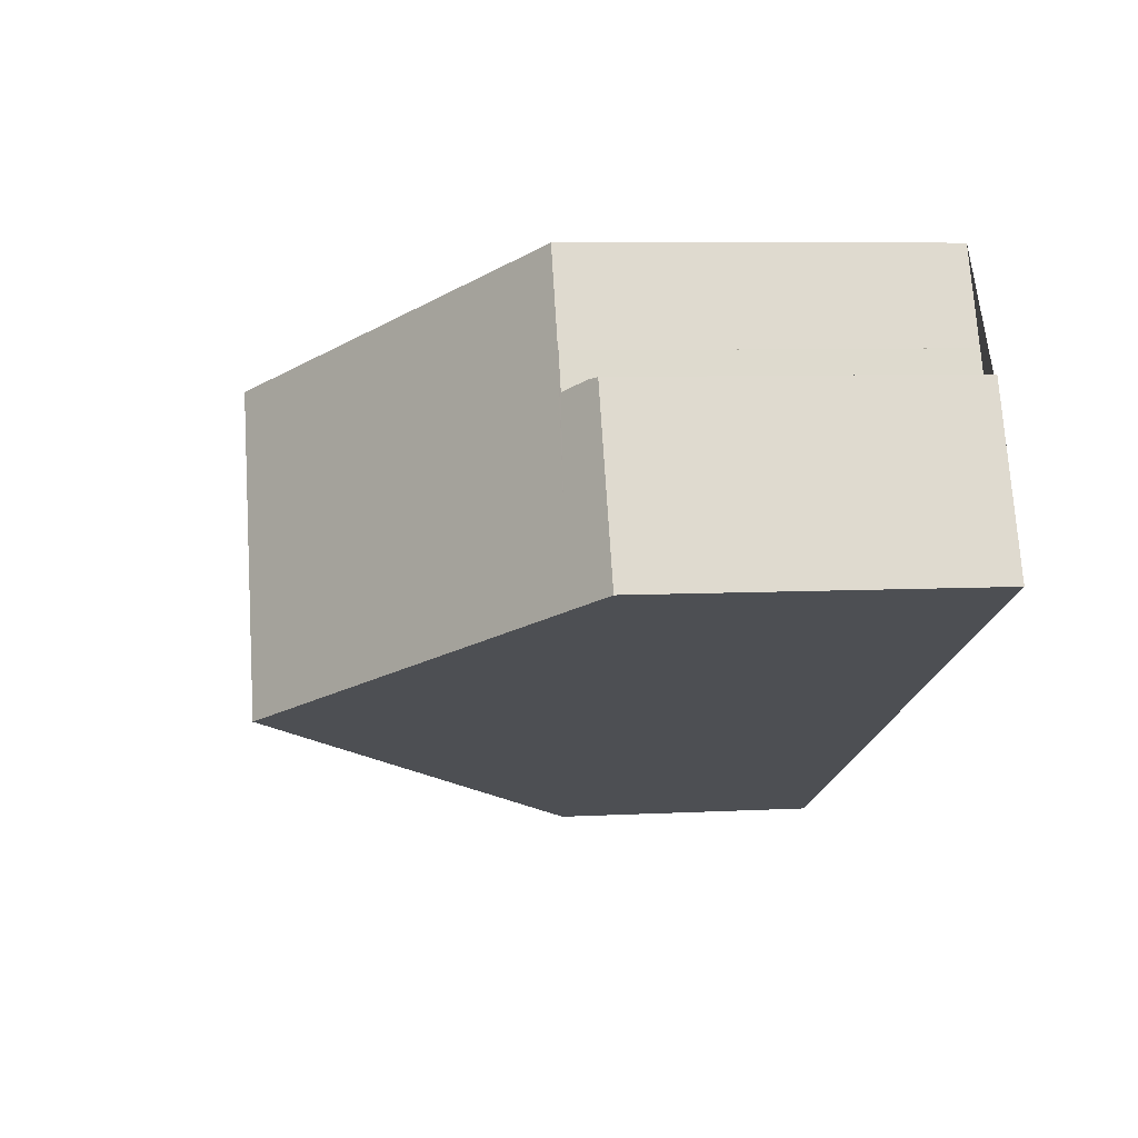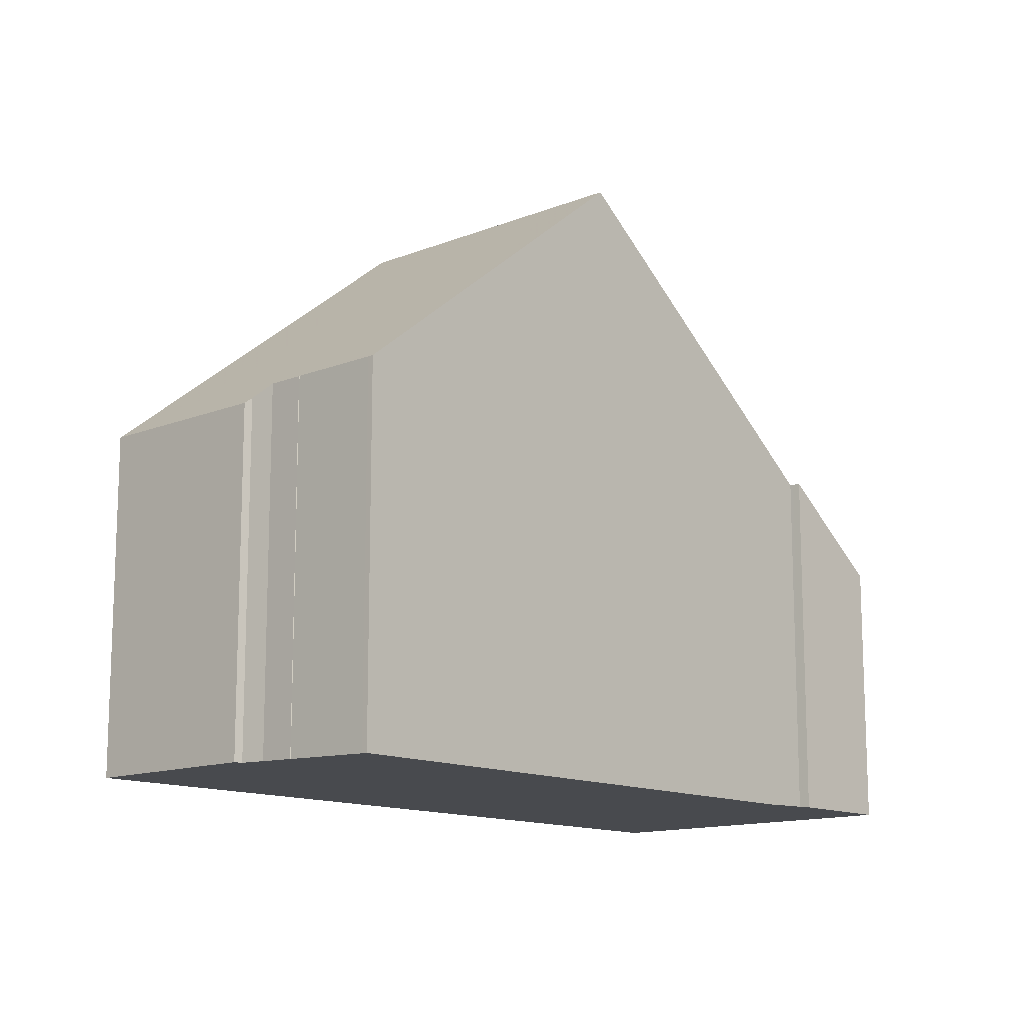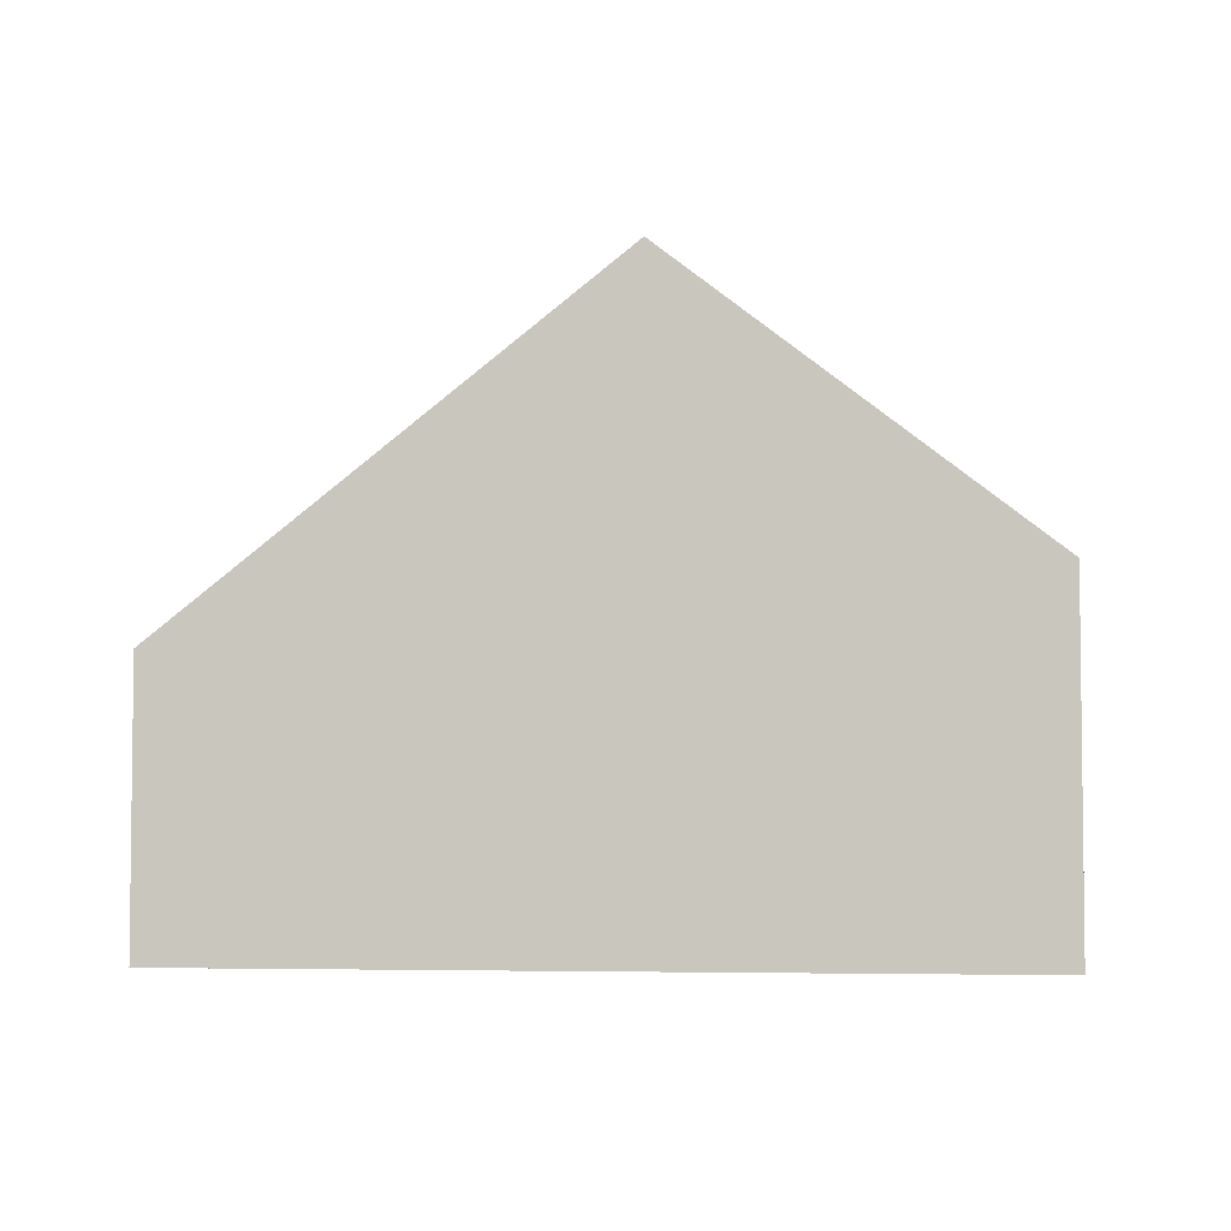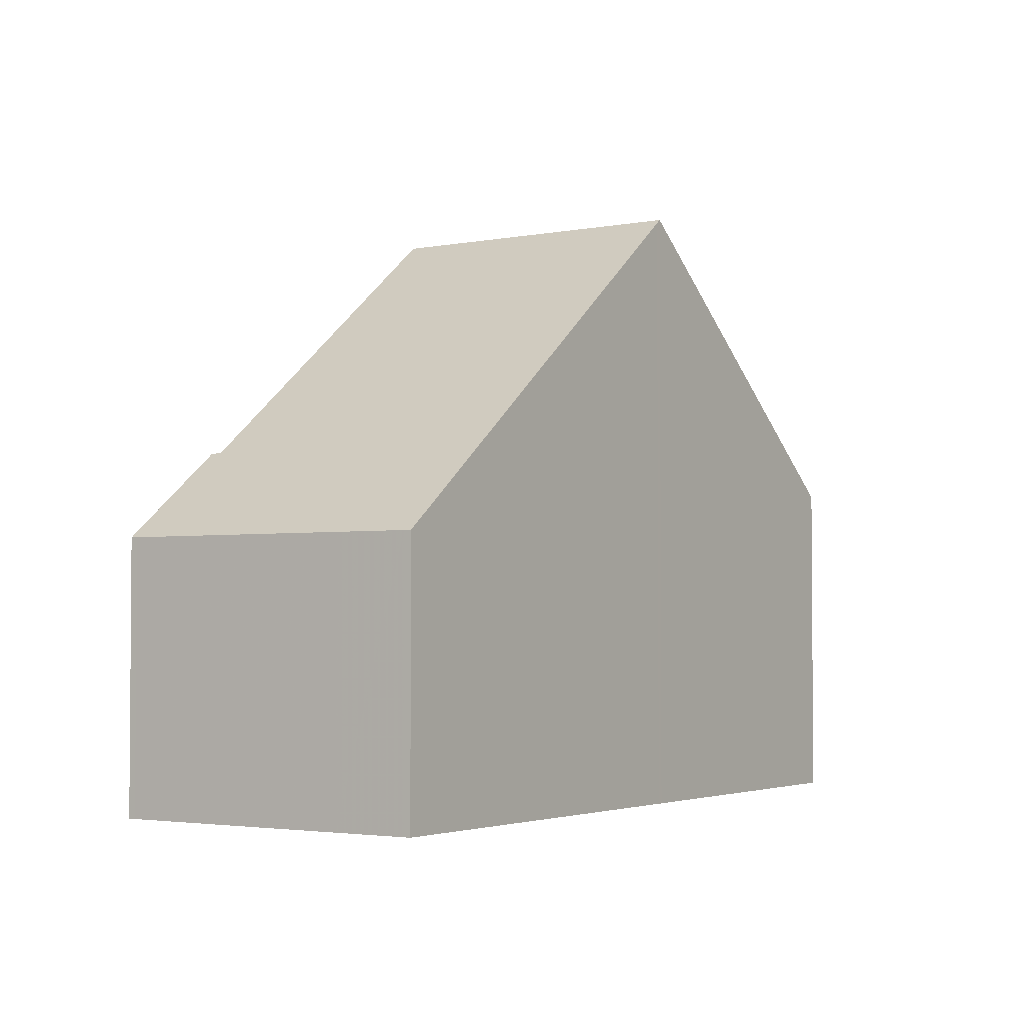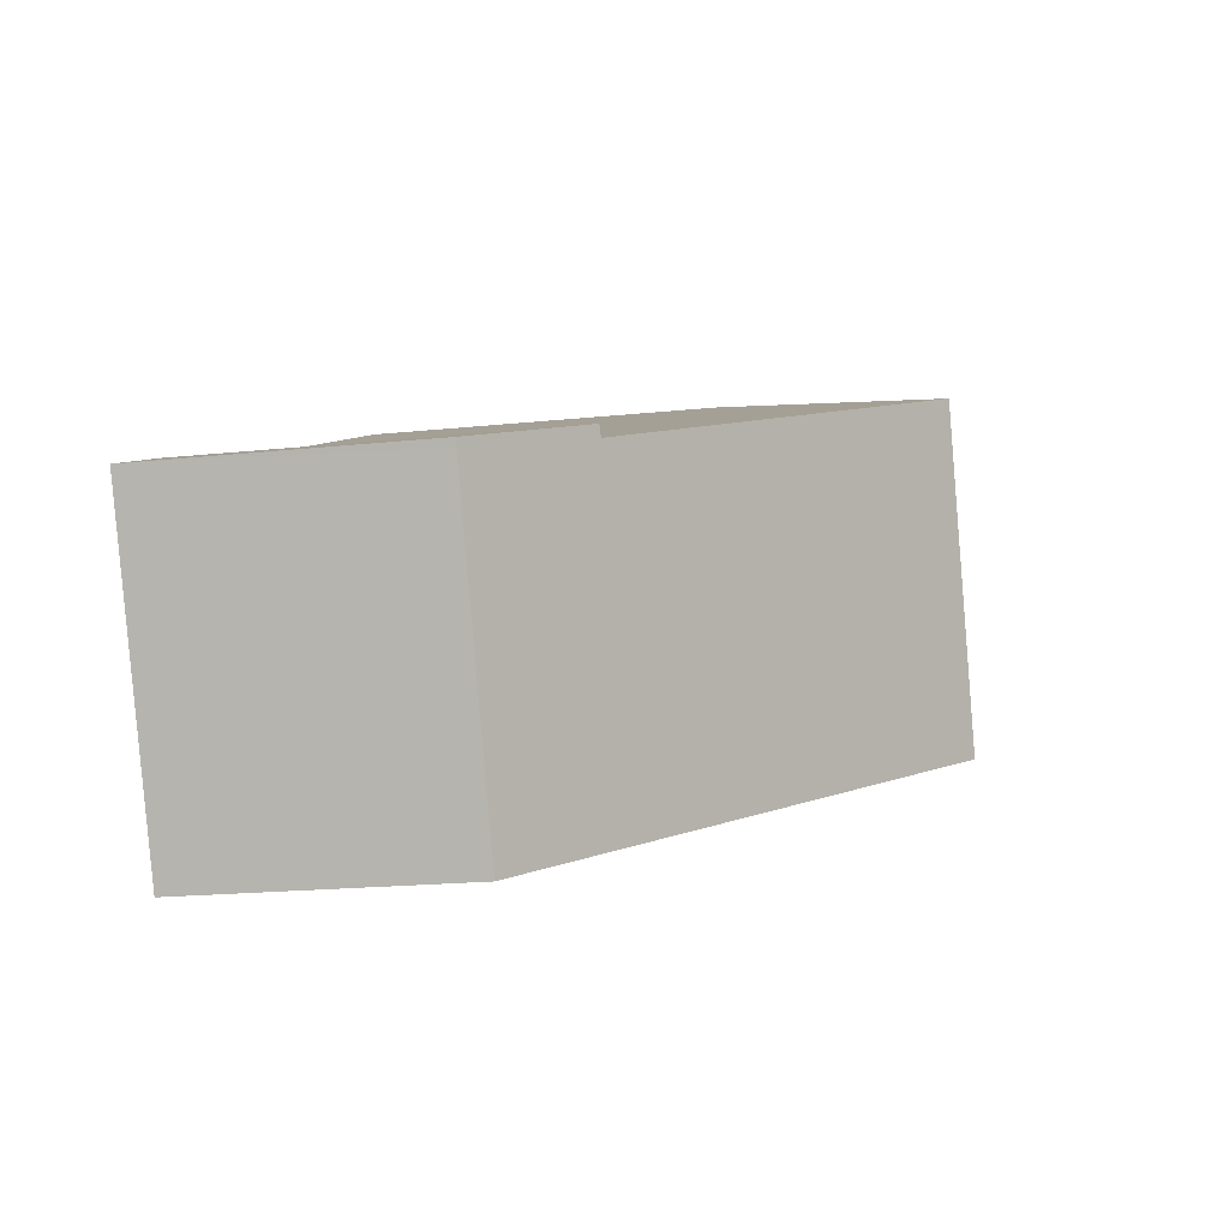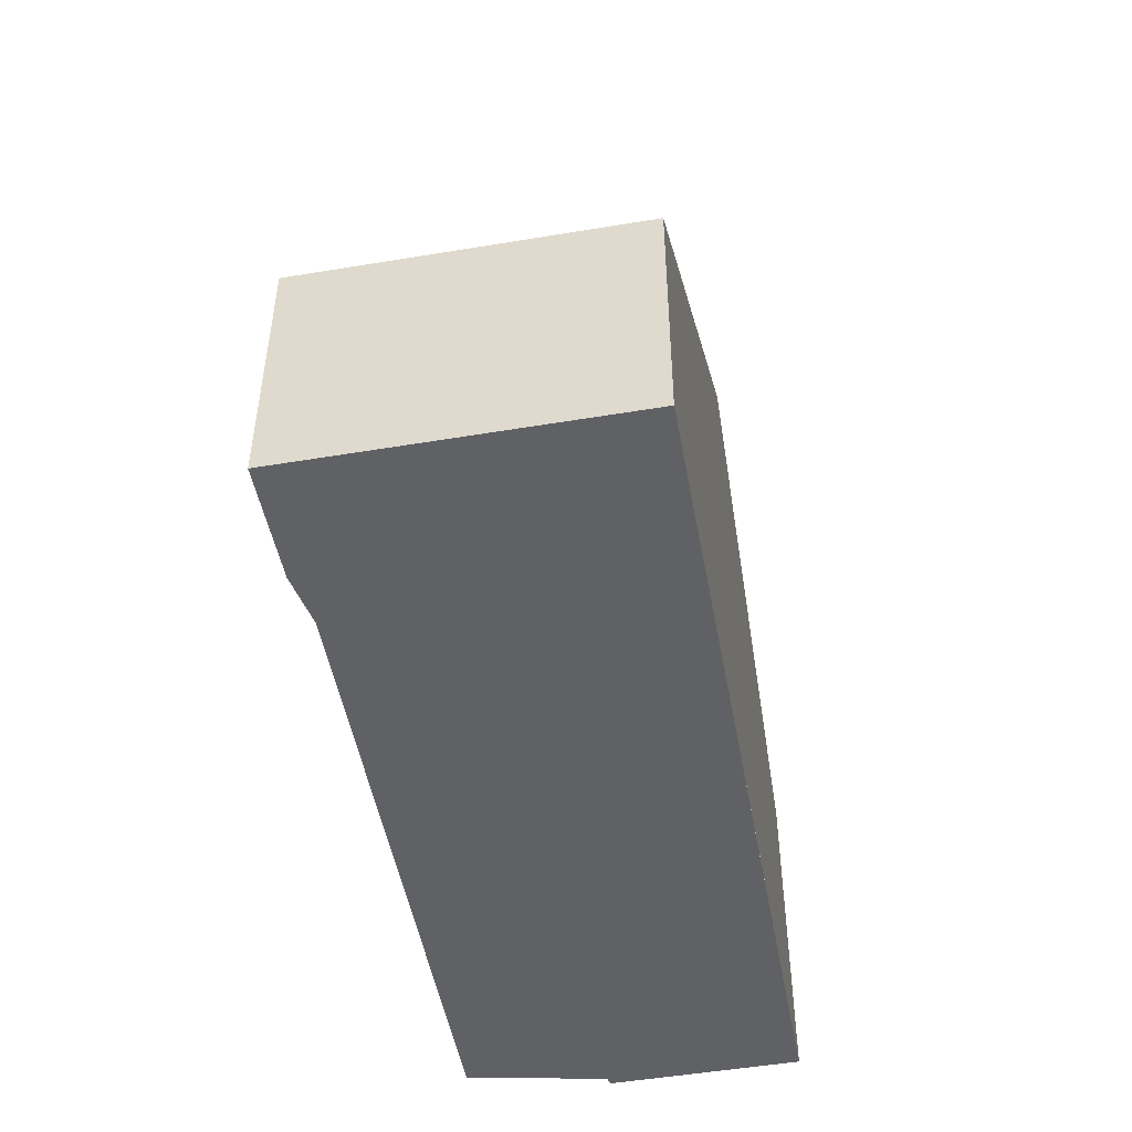
<metadata>
{"format":"obj","ext":"obj","renderer":"f3d","projection":"perspective","resolution":1024,"background":"white","views":[{"elev":7.3,"azim":81.4,"up":"+Y"},{"elev":-13.3,"azim":157.9,"up":"+Z"},{"elev":-4.6,"azim":34.2,"up":"+Z"},{"elev":-2.8,"azim":-30.5,"up":"+Z"},{"elev":-19.4,"azim":-78.9,"up":"+Y"},{"elev":-50.3,"azim":-54.0,"up":"+Z"}]}
</metadata>
<code>
v -1445 -2509 4.292
v -1447 -2504 4.296
v -1446 -2503 5.694
v -1446 -2503 5.702
v -1436 -2501 5.739
v -1435 -2501 5.424
v -1435 -2501 5.326
v -1434 -2503 5.333
v -1436 -2499 5.734
v -1436 -2500 5.74
v -1436 -2500 5.734
v -1439 -2506 9.725
v -1441 -2501 9.72
v -1443 -2502 8.04
v -1441 -2507 8.025
v -1441 -2501 9.72
v -1439 -2506 9.725
v -1437 -2505 7.987
v -1439 -2500 8.002
v -1437 -2499 5.789
v -1434 -2503 5.803
v -1441 -2501 9.72
v -1441 -2501 9.72
v -1446 -2503 5.699
v -1447 -2504 4.296
v -1442 -2502 8.863
v -1436 -2499 5.789
v -1439 -2500 8.002
v -1436 -2499 5.734
v -1447 -2504 4.637
v -1447 -2504 4.637
v -1445 -2508 4.633
v -1445 -2508 4.633
v -1445 -2509 4.292
v -1439 -2506 9.656
v -1441 -2507 8.025
v -1441 -2502 9.721
v -1447 -2505 4.295
v -1446 -2505 4.636
v -1443 -2503 8.037
v -1439 -2501 7.998
v -1436 -2500 5.792
v -1441 -2502 9.721
v -1436 -2500 5.738
v -1439 -2504 9.723
v -1446 -2507 4.293
v -1445 -2507 4.634
v -1441 -2505 8.029
v -1437 -2504 7.991
v -1435 -2502 5.8
v -1439 -2504 9.723
v -1434 -2502 5.33
v -1445 -2509 4.292
v -1445 -2509 4.292
v -1445 -2509 0
v -1445 -2509 0
v -1447 -2504 4.637
v -1447 -2504 4.296
v -1447 -2504 0
v -1447 -2504 0
v -1446 -2503 5.699
v -1446 -2503 5.694
v -1446 -2503 0
v -1446 -2503 -8.882e-16
v -1443 -2502 8.04
v -1446 -2503 5.702
v -1446 -2503 0
v -1443 -2502 0
v -1435 -2501 5.424
v -1436 -2501 5.739
v -1436 -2501 0
v -1435 -2501 0
v -1435 -2501 5.326
v -1435 -2501 5.424
v -1435 -2501 0
v -1435 -2501 0
v -1434 -2502 5.33
v -1435 -2501 5.326
v -1435 -2501 0
v -1434 -2502 0
v -1434 -2503 5.803
v -1434 -2503 5.333
v -1434 -2503 0
v -1434 -2503 -8.882e-16
v -1436 -2499 5.734
v -1436 -2499 5.734
v -1436 -2499 -8.882e-16
v -1436 -2499 0
v -1436 -2500 5.734
v -1436 -2500 5.74
v -1436 -2500 0
v -1436 -2500 0
v -1436 -2501 5.739
v -1436 -2500 5.734
v -1436 -2500 0
v -1436 -2501 0
v -1439 -2506 9.656
v -1439 -2506 9.725
v -1439 -2506 0
v -1439 -2506 0
v -1442 -2502 8.863
v -1443 -2502 8.04
v -1443 -2502 0
v -1442 -2502 0
v -1445 -2508 4.633
v -1441 -2507 8.025
v -1441 -2507 0
v -1445 -2508 0
v -1439 -2500 8.002
v -1441 -2501 9.72
v -1441 -2501 0
v -1439 -2500 0
v -1439 -2506 9.725
v -1437 -2505 7.987
v -1437 -2505 -8.882e-16
v -1439 -2506 0
v -1437 -2499 5.789
v -1439 -2500 8.002
v -1439 -2500 0
v -1437 -2499 8.882e-16
v -1436 -2499 5.734
v -1437 -2499 5.789
v -1437 -2499 8.882e-16
v -1436 -2499 -8.882e-16
v -1437 -2505 7.987
v -1434 -2503 5.803
v -1434 -2503 -8.882e-16
v -1437 -2505 -8.882e-16
v -1446 -2503 5.702
v -1446 -2503 5.699
v -1446 -2503 -8.882e-16
v -1446 -2503 0
v -1447 -2504 4.296
v -1447 -2504 4.296
v -1447 -2504 0
v -1447 -2504 0
v -1441 -2501 9.72
v -1442 -2502 8.863
v -1442 -2502 0
v -1441 -2501 0
v -1436 -2500 5.738
v -1436 -2499 5.734
v -1436 -2499 0
v -1436 -2500 -8.882e-16
v -1446 -2503 5.694
v -1447 -2504 4.637
v -1447 -2504 0
v -1446 -2503 0
v -1445 -2509 4.292
v -1445 -2508 4.633
v -1445 -2508 0
v -1445 -2509 0
v -1446 -2507 4.293
v -1445 -2509 4.292
v -1445 -2509 0
v -1446 -2507 0
v -1441 -2507 8.025
v -1439 -2506 9.656
v -1439 -2506 0
v -1441 -2507 0
v -1447 -2504 4.296
v -1447 -2505 4.295
v -1447 -2505 0
v -1447 -2504 0
v -1436 -2500 5.74
v -1436 -2500 5.738
v -1436 -2500 -8.882e-16
v -1436 -2500 0
v -1447 -2505 4.295
v -1446 -2507 4.293
v -1446 -2507 0
v -1447 -2505 0
v -1434 -2503 5.333
v -1434 -2502 5.33
v -1434 -2502 0
v -1434 -2503 0
v -1436 -2501 0
v -1435 -2501 0
v -1435 -2501 0
v -1434 -2503 0
v -1445 -2509 0
v -1447 -2504 0
v -1446 -2503 0
v -1446 -2503 0
v -1436 -2499 0
v -1436 -2500 0
v -1436 -2500 0
f 31 25 2 30
f 26 13 22
f 28 19 20 27
f 23 16 19 28
f 27 20 9 29
f 47 33 34 46
f 45 12 35 36 48
f 50 21 18 49
f 49 18 17 51
f 52 8 21 50
f 30 3 24 31
f 48 36 33 47
f 33 32 1 34
f 35 15 36
f 36 15 32 33
f 38 25 31 39
f 40 14 26 22 37
f 41 28 27 42
f 43 23 28 41
f 42 27 29 44
f 39 31 24 4 14 40
f 46 38 39 47
f 48 40 37 45
f 49 41 42 50
f 51 43 41 49
f 50 42 44 10 11 5 6 7 52
f 47 39 40 48
f 54 55 56 53
f 58 59 60 57
f 62 63 64 61
f 66 67 68 65
f 70 71 72 69
f 74 75 76 73
f 78 79 80 77
f 82 83 84 81
f 86 87 88 85
f 90 91 92 89
f 94 95 96 93
f 98 99 100 97
f 102 103 104 101
f 106 107 108 105
f 110 111 112 109
f 114 115 116 113
f 118 119 120 117
f 122 123 124 121
f 126 127 128 125
f 130 131 132 129
f 134 135 136 133
f 138 139 140 137
f 142 143 144 141
f 146 147 148 145
f 150 151 152 149
f 154 155 156 153
f 158 159 160 157
f 162 163 164 161
f 166 167 168 165
f 170 171 172 169
f 174 175 176 173
f 178 179 180 181 182 183 184 185 186 187 177

</code>
